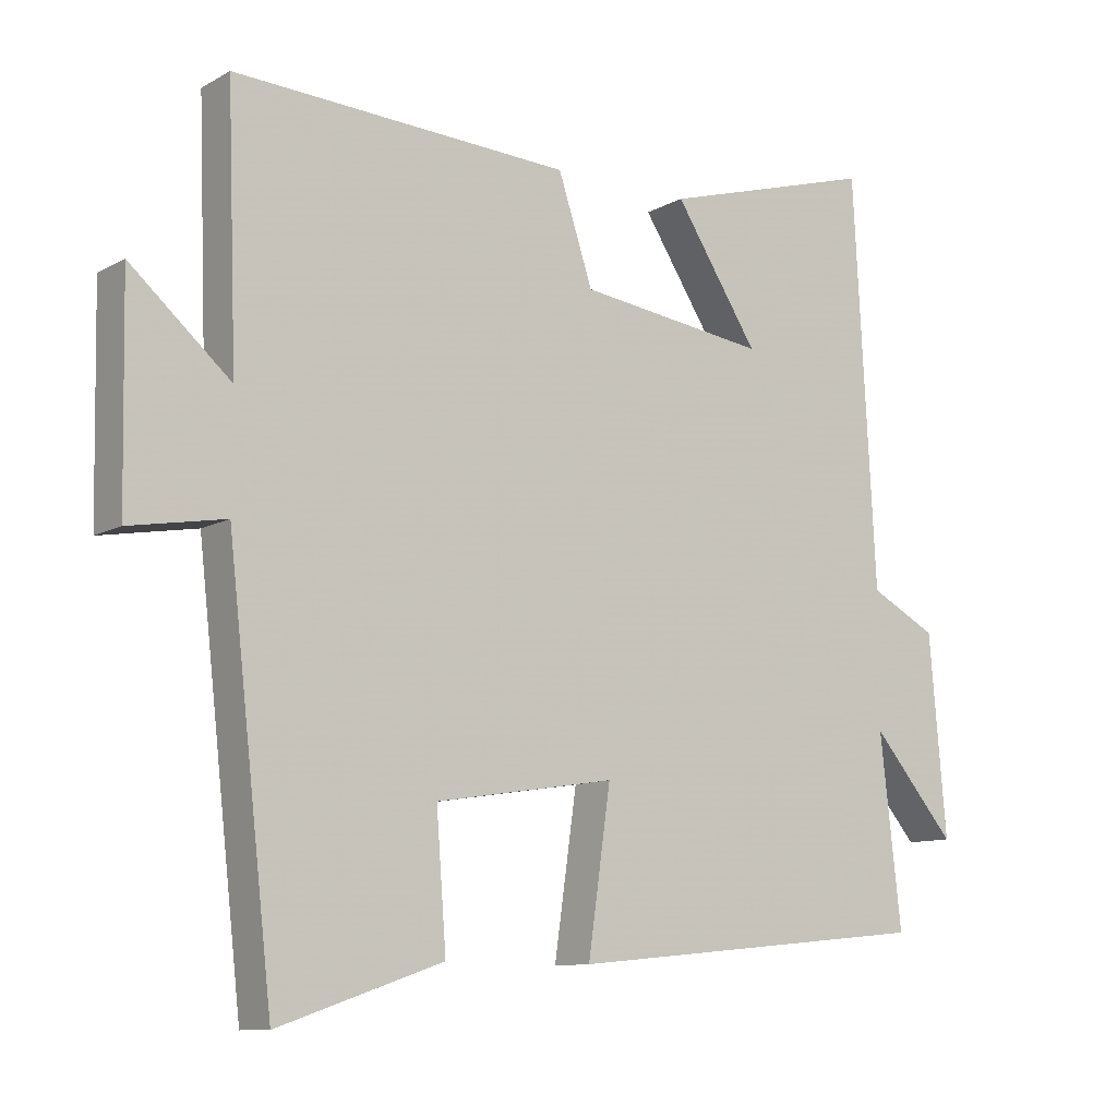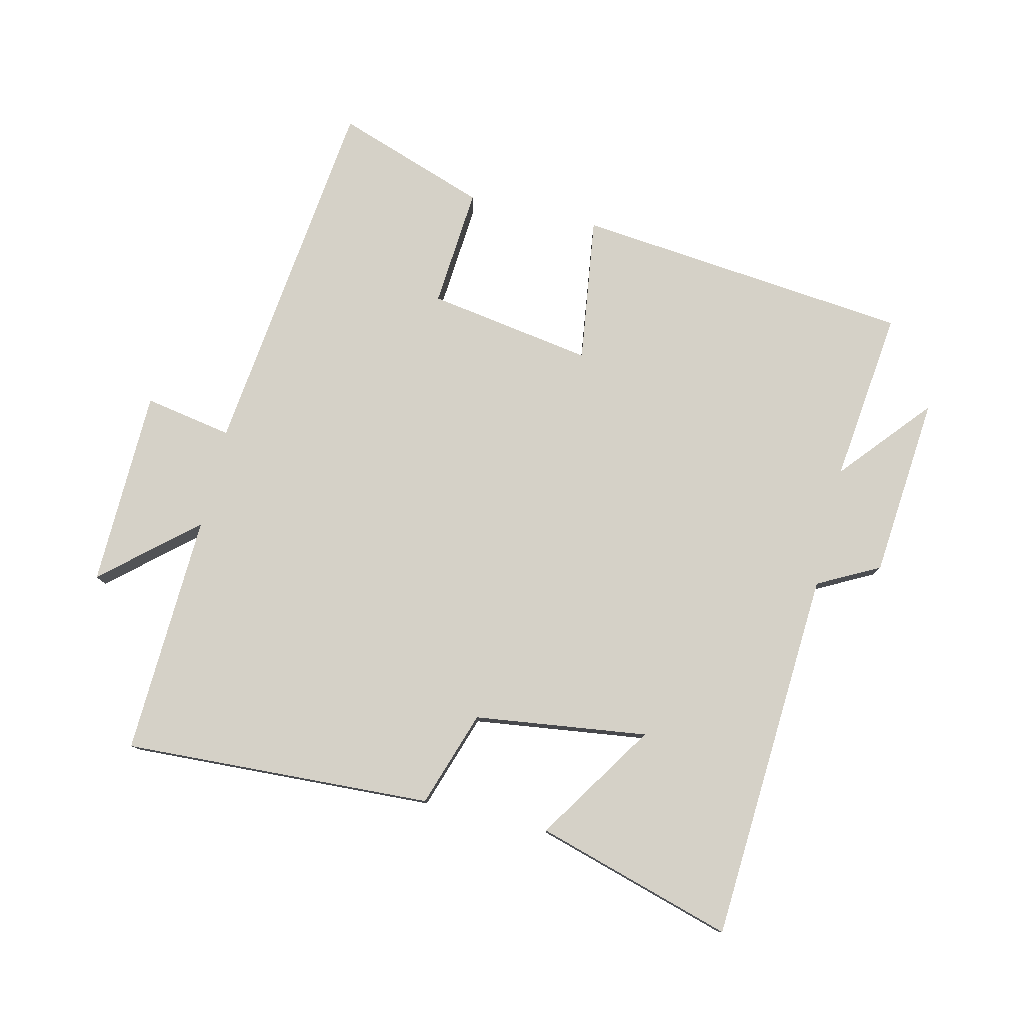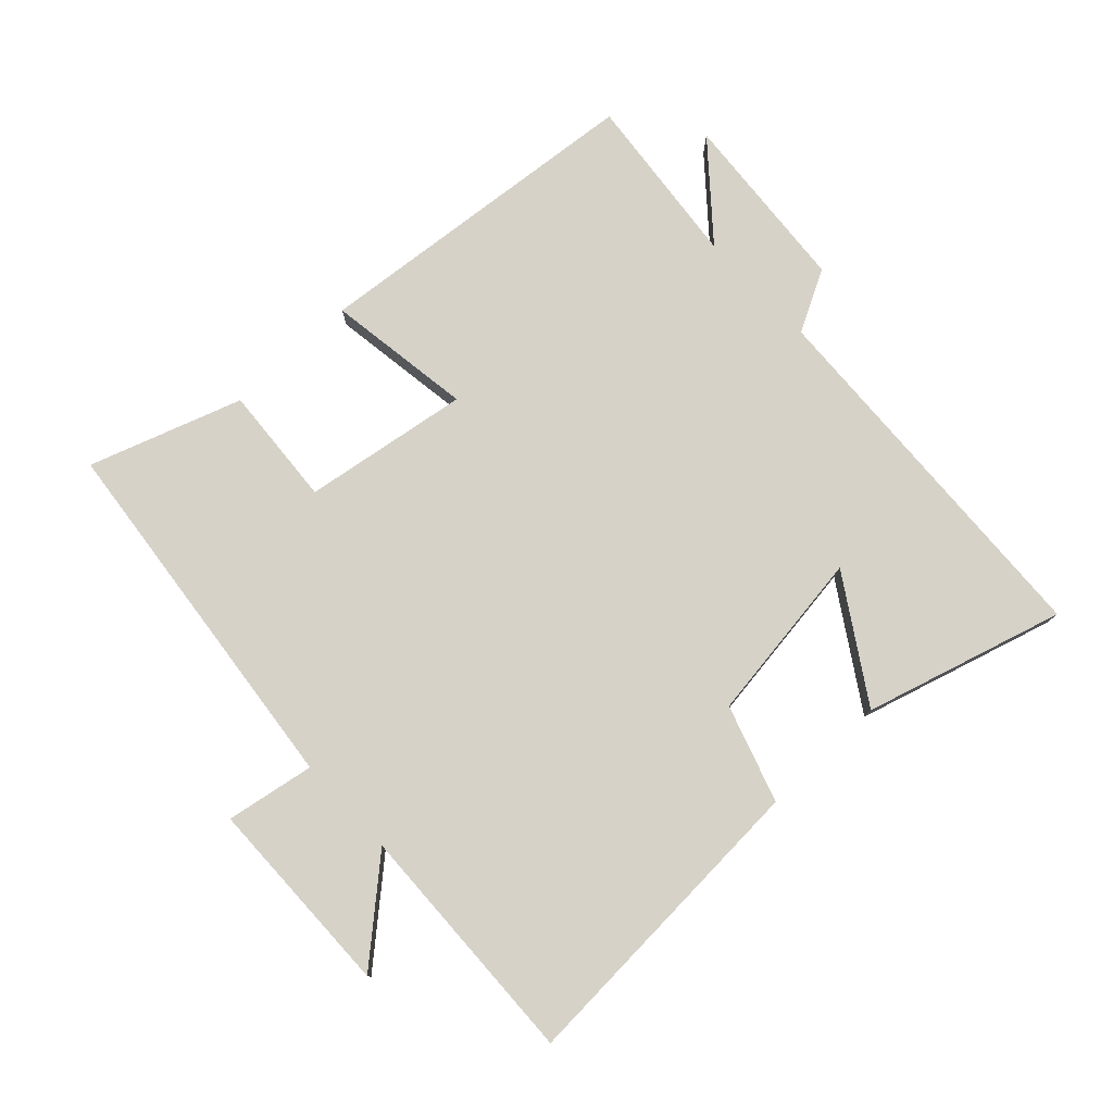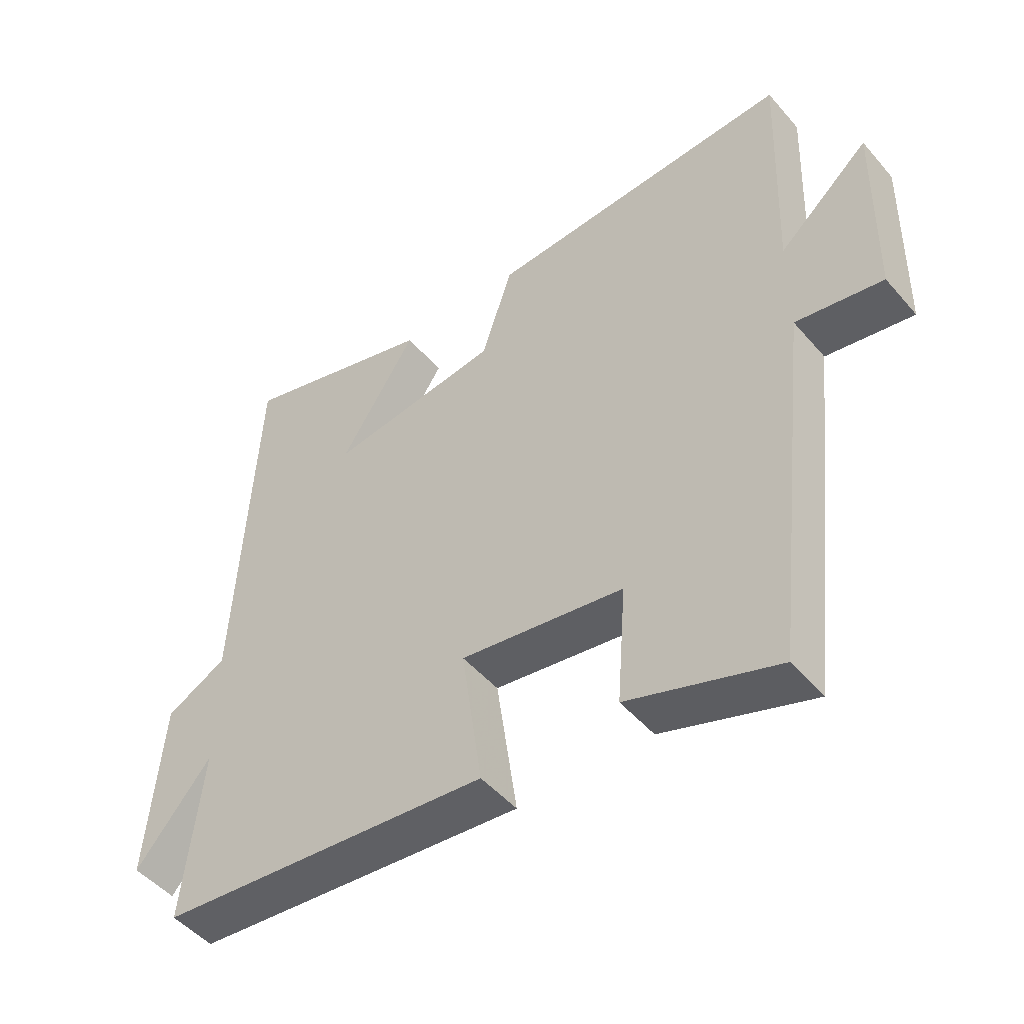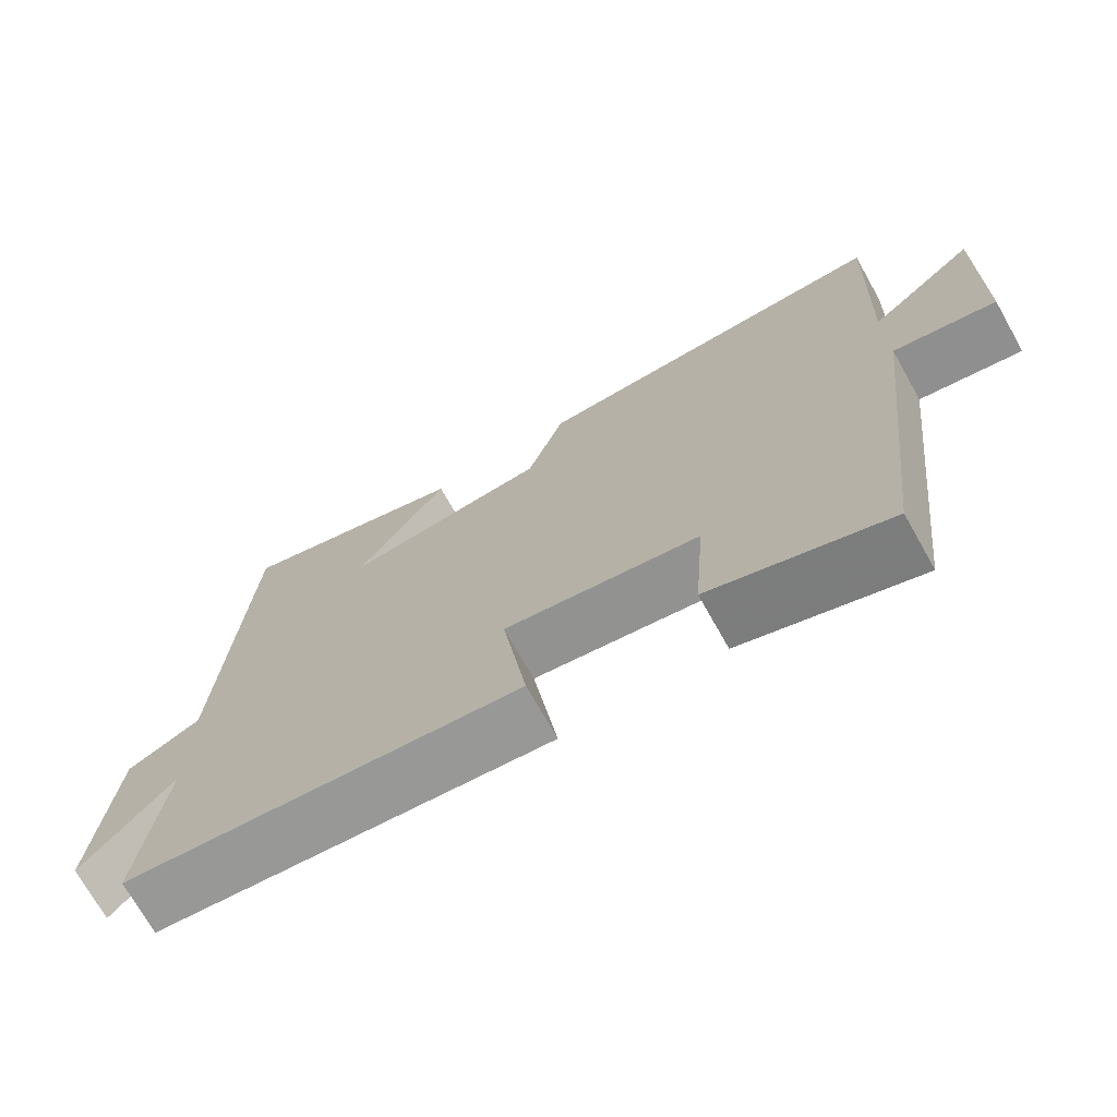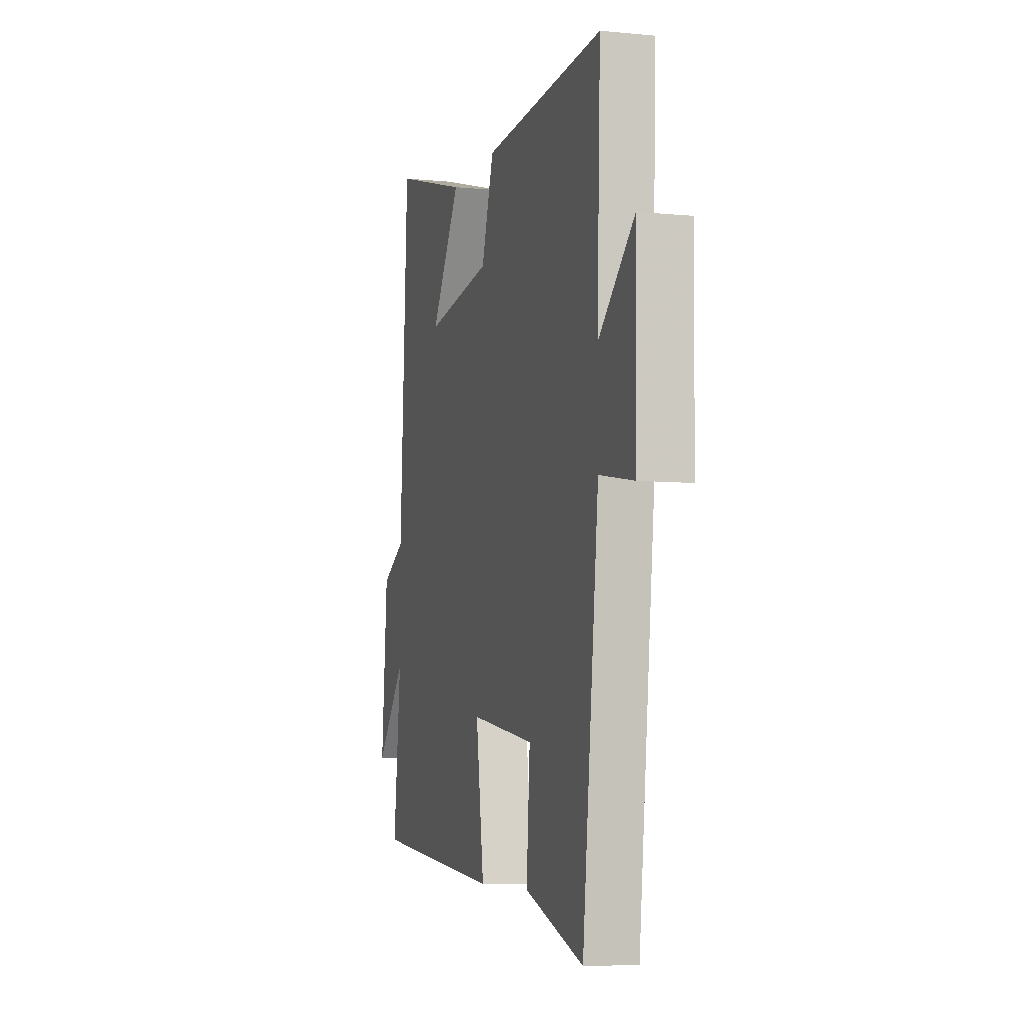
<metadata>
{"format":"obj","ext":"obj","renderer":"f3d","projection":"perspective","resolution":1024,"background":"white","views":[{"elev":-10.4,"azim":-36.3,"up":"+Z"},{"elev":78.9,"azim":13.5,"up":"+Y"},{"elev":77.9,"azim":-43.3,"up":"+Y"},{"elev":-48.7,"azim":-141.3,"up":"+Z"},{"elev":-72.0,"azim":-150.6,"up":"+Z"},{"elev":-6.7,"azim":-106.0,"up":"+Z"}]}
</metadata>
<code>
v 0.53 0.07 -0.449
v 0.009 0.07 -0.5
v 0.041 0.07 -0.274
v -0.215 0.07 -0.314
v -0.201 0.07 -0.5
v -0.435 0.07 -0.58
v -0.5 0.07 -0.008
v -0.636 0.07 -0.032
v -0.642 0.07 0.274
v -0.5 0.07 0.15
v -0.514 0.07 0.525
v -0.035 0.07 0.5
v 0.014 0.07 0.351
v 0.282 0.07 0.315
v 0.163 0.07 0.5
v 0.469 0.07 0.589
v 0.5 0.07 0.011
v 0.595 0.07 -0.039
v 0.619 0.07 -0.321
v 0.5 0.07 -0.181
v 0.53 0 -0.449
v 0.009 0 -0.5
v 0.041 0 -0.274
v -0.215 0 -0.314
v -0.201 0 -0.5
v -0.435 0 -0.58
v -0.5 0 -0.008
v -0.636 0 -0.032
v -0.642 0 0.274
v -0.5 0 0.15
v -0.514 0 0.525
v -0.035 0 0.5
v 0.014 0 0.351
v 0.282 0 0.315
v 0.163 0 0.5
v 0.469 0 0.589
v 0.5 0 0.011
v 0.595 0 -0.039
v 0.619 0 -0.321
v 0.5 0 -0.181
f 17 18 19 20
f 16 17 20
f 14 15 16
f 14 16 20
f 13 14 20 1
f 10 11 12 13
f 7 8 9 10
f 4 5 6 7
f 3 4 7 10
f 1 2 3
f 1 3 10 13
f 40 39 38 37
f 40 37 36
f 36 35 34
f 40 36 34
f 21 40 34 33
f 33 32 31 30
f 30 29 28 27
f 27 26 25 24
f 30 27 24 23
f 23 22 21
f 33 30 23 21
f 1 21 22 2
f 2 22 23 3
f 3 23 24 4
f 4 24 25 5
f 5 25 26 6
f 6 26 27 7
f 7 27 28 8
f 8 28 29 9
f 9 29 30 10
f 10 30 31 11
f 11 31 32 12
f 12 32 33 13
f 13 33 34 14
f 14 34 35 15
f 15 35 36 16
f 16 36 37 17
f 17 37 38 18
f 18 38 39 19
f 19 39 40 20
f 20 40 21 1

</code>
